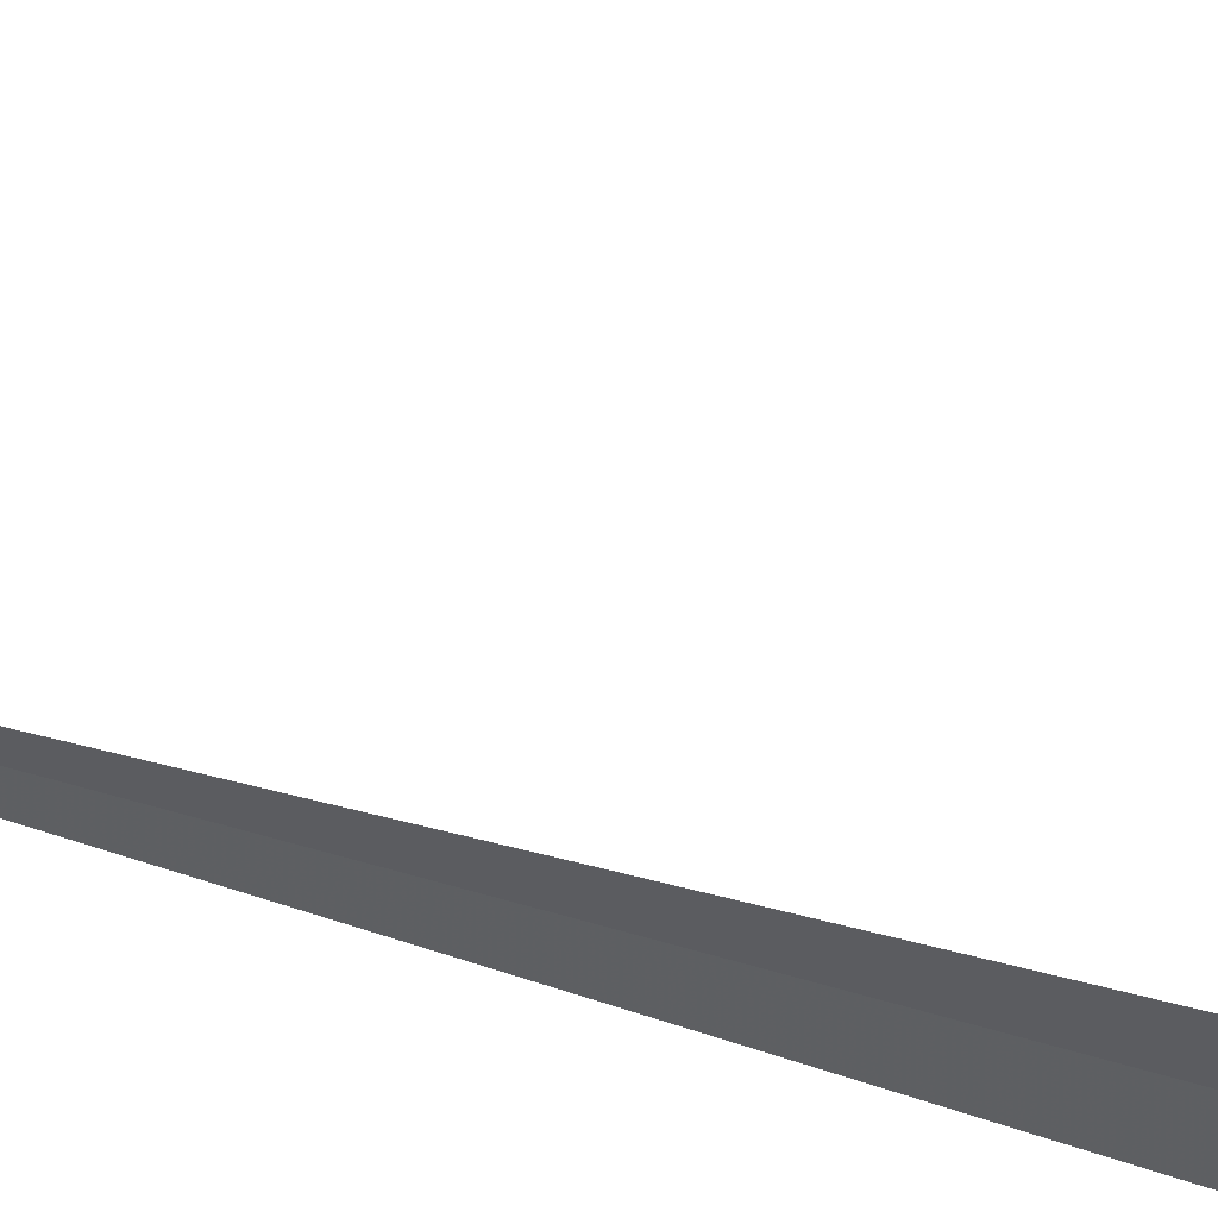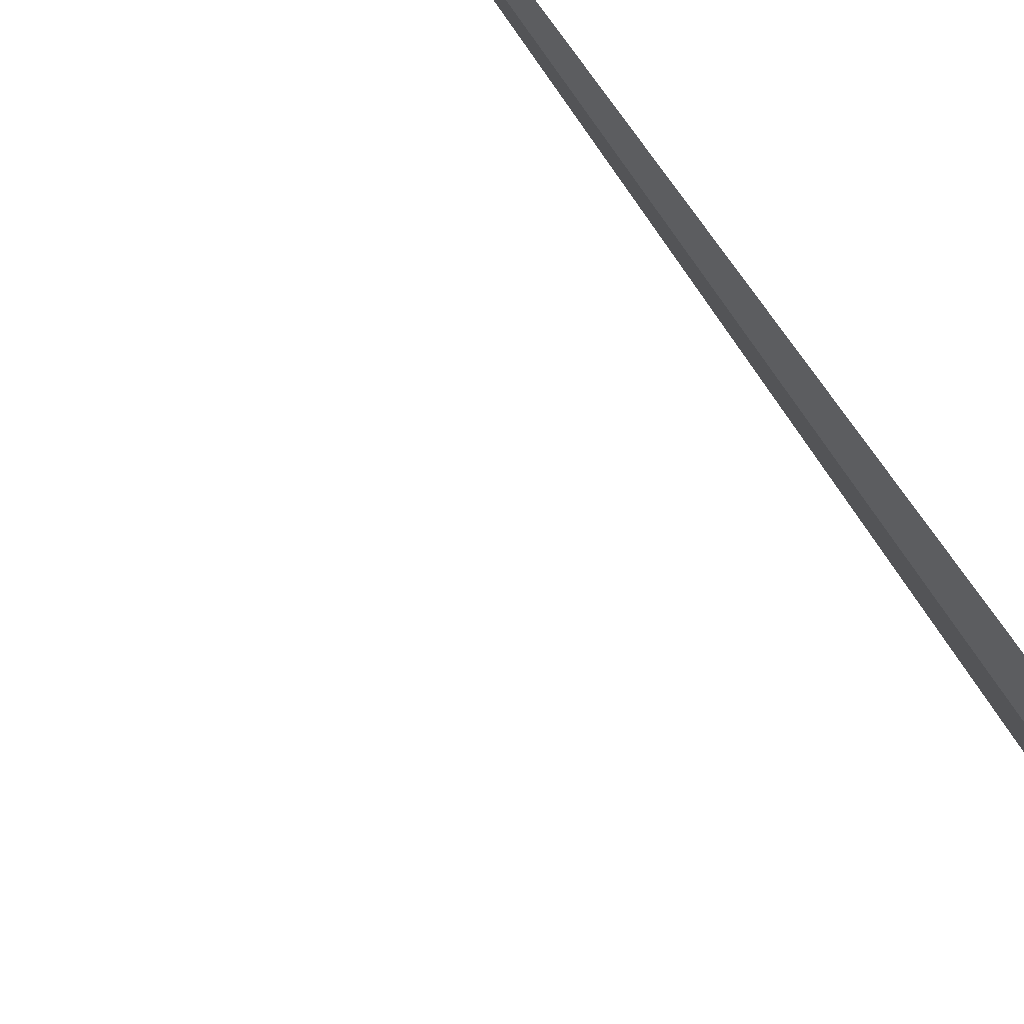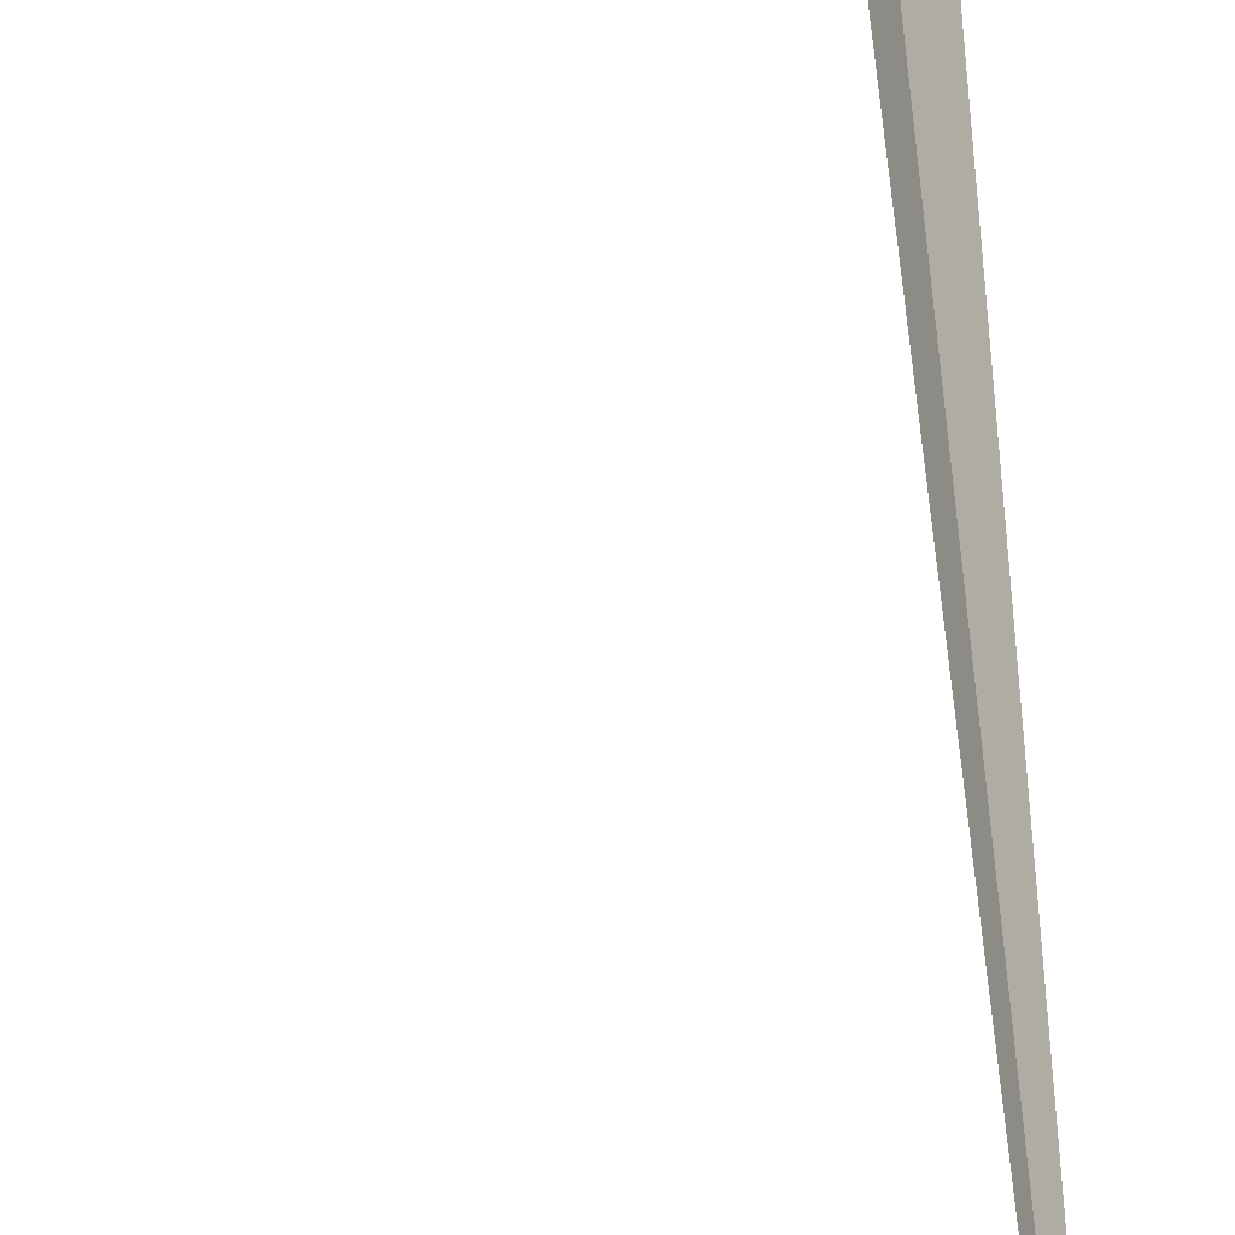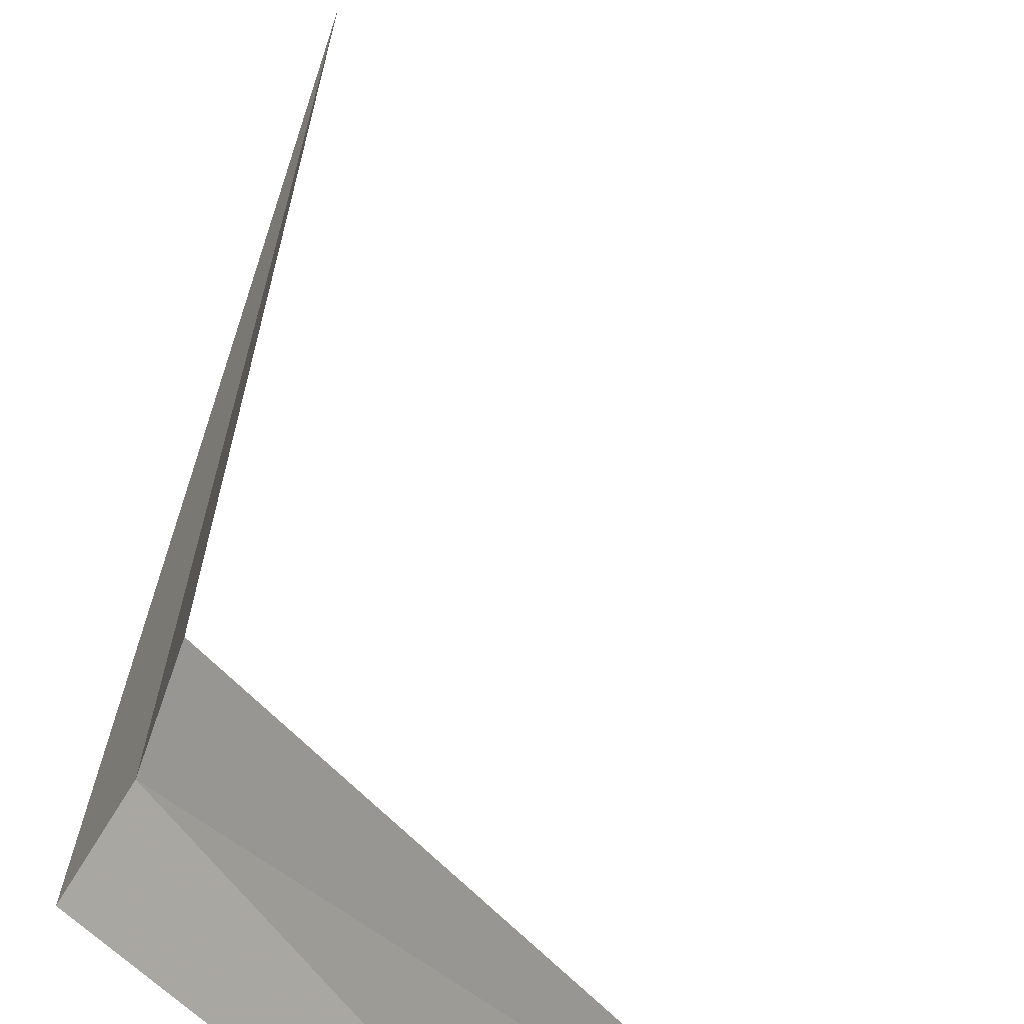
<metadata>
{"format":"obj","ext":"obj","renderer":"f3d","projection":"perspective","resolution":1024,"background":"white","views":[{"elev":75.8,"azim":-74.8,"up":"+Y"},{"elev":-68.9,"azim":-145.4,"up":"+Y"},{"elev":68.8,"azim":175.1,"up":"+Y"},{"elev":19.4,"azim":2.4,"up":"+Y"}]}
</metadata>
<code>
v -17.17 12.75 8
v -17.04 13.16 8
v -15.18 12.35 10
v -15.43 11.77 10
v -17.4 12.38 8
v -17.17 12.75 0
f 1 3 2
f 1 4 3
f 1 5 4
f 1 2 6
f 1 6 5

</code>
